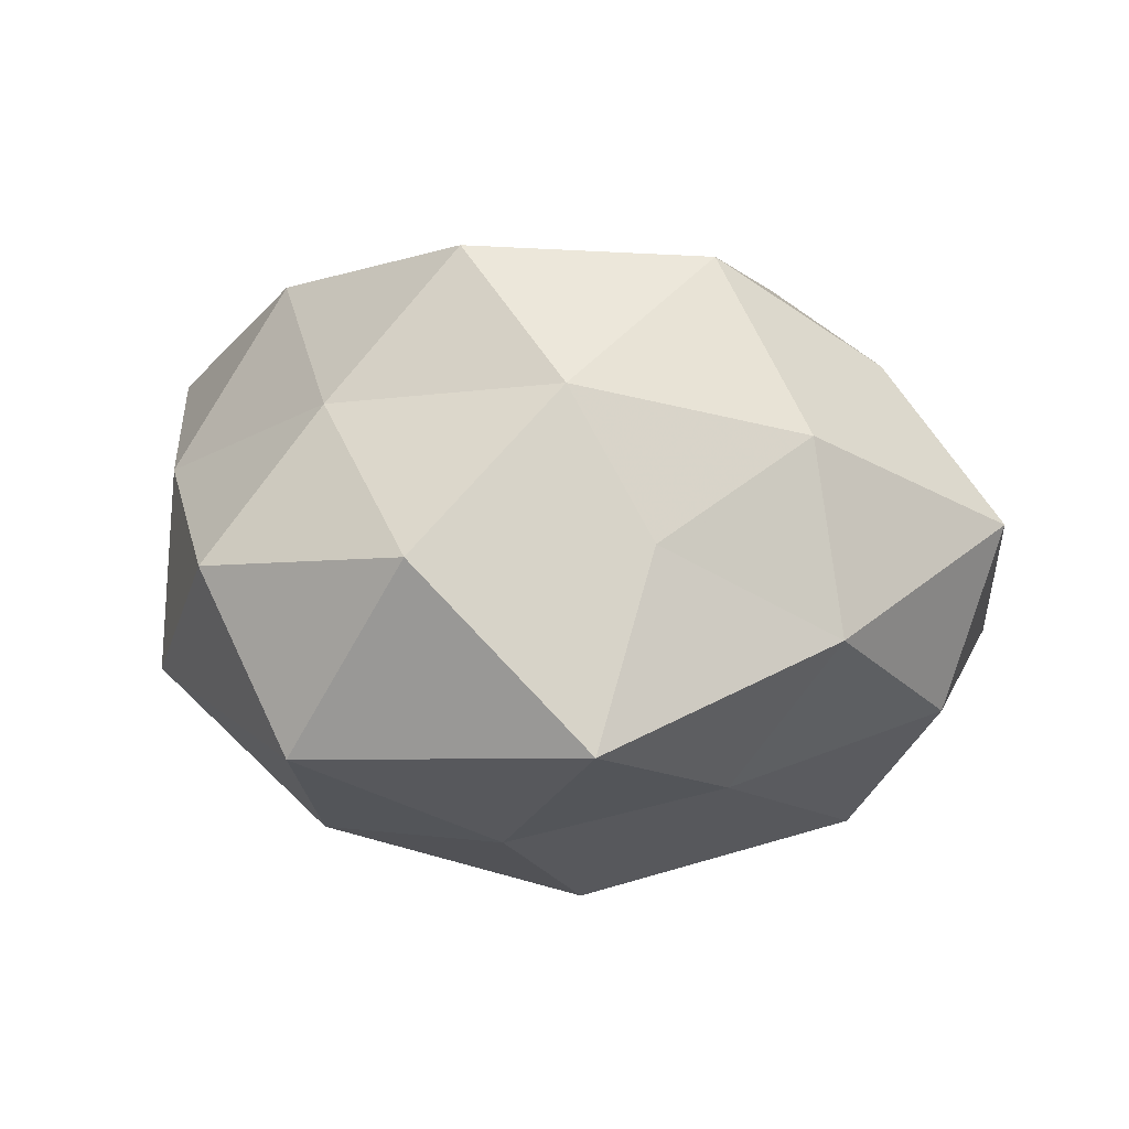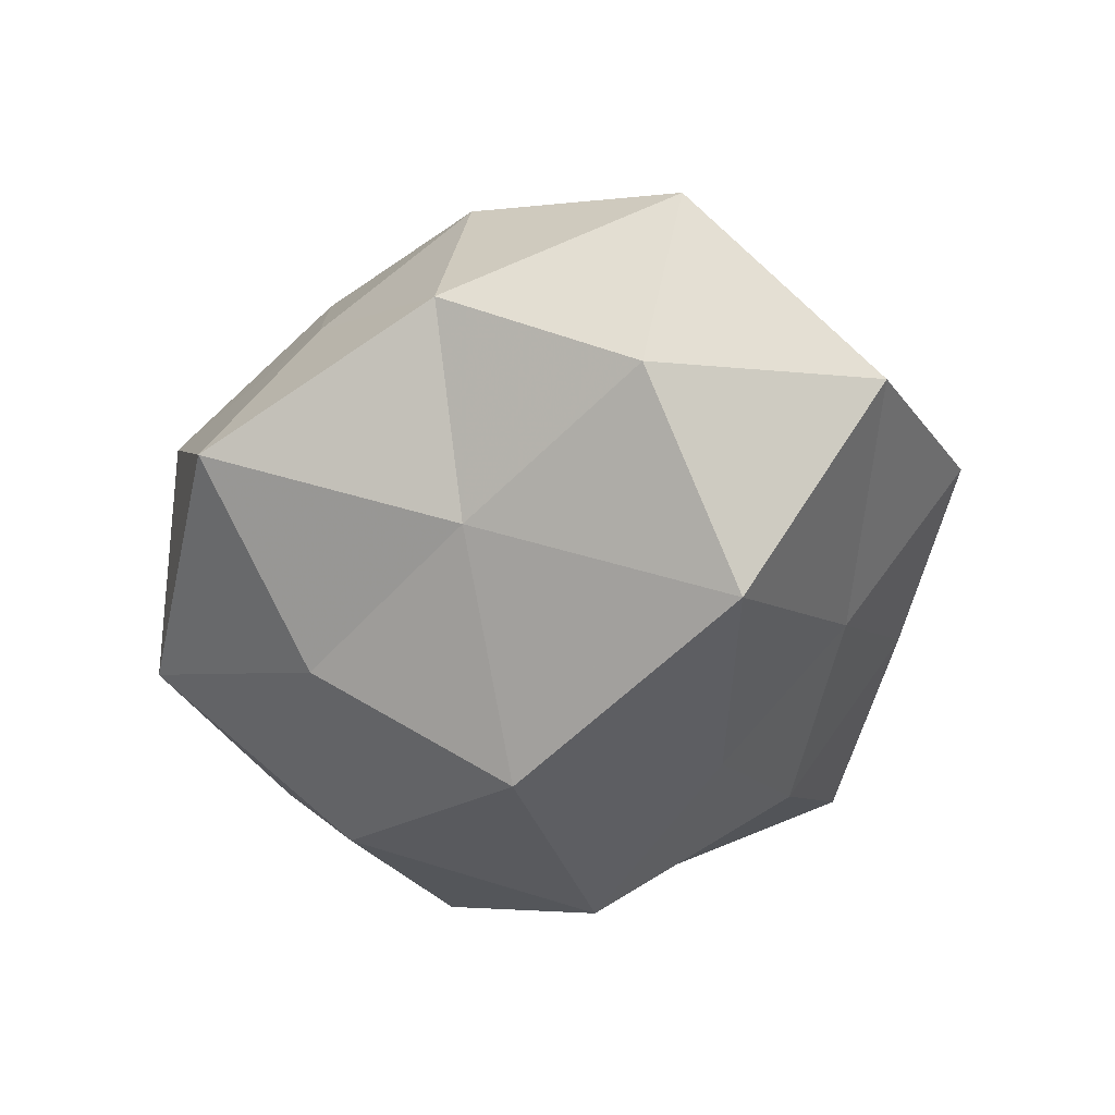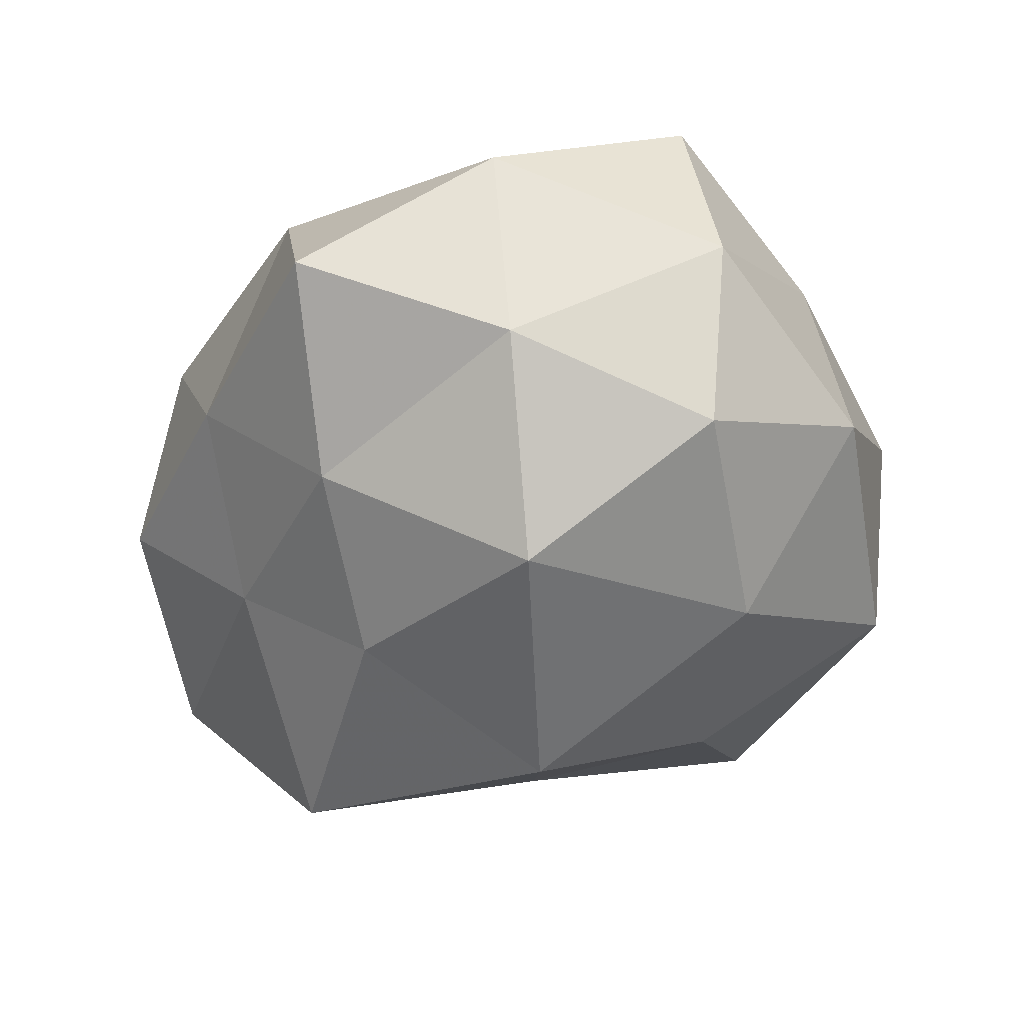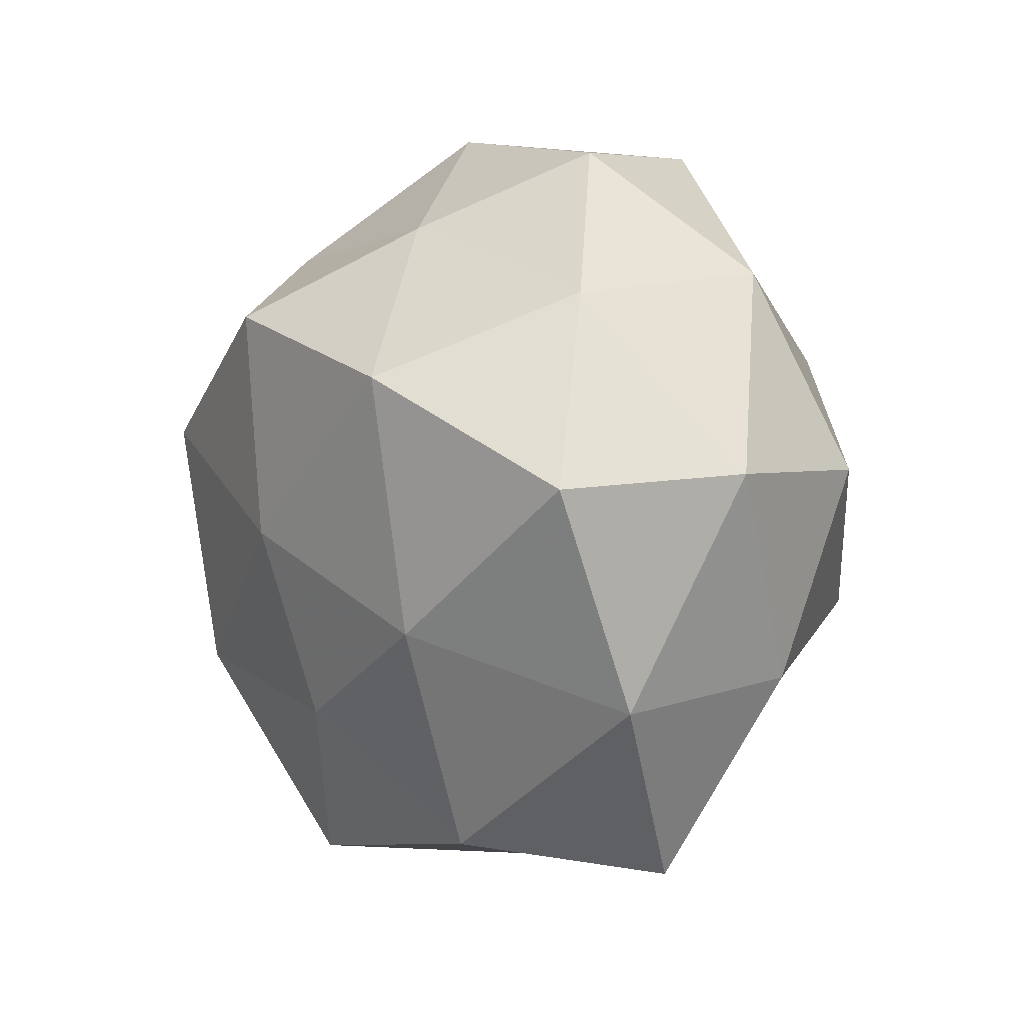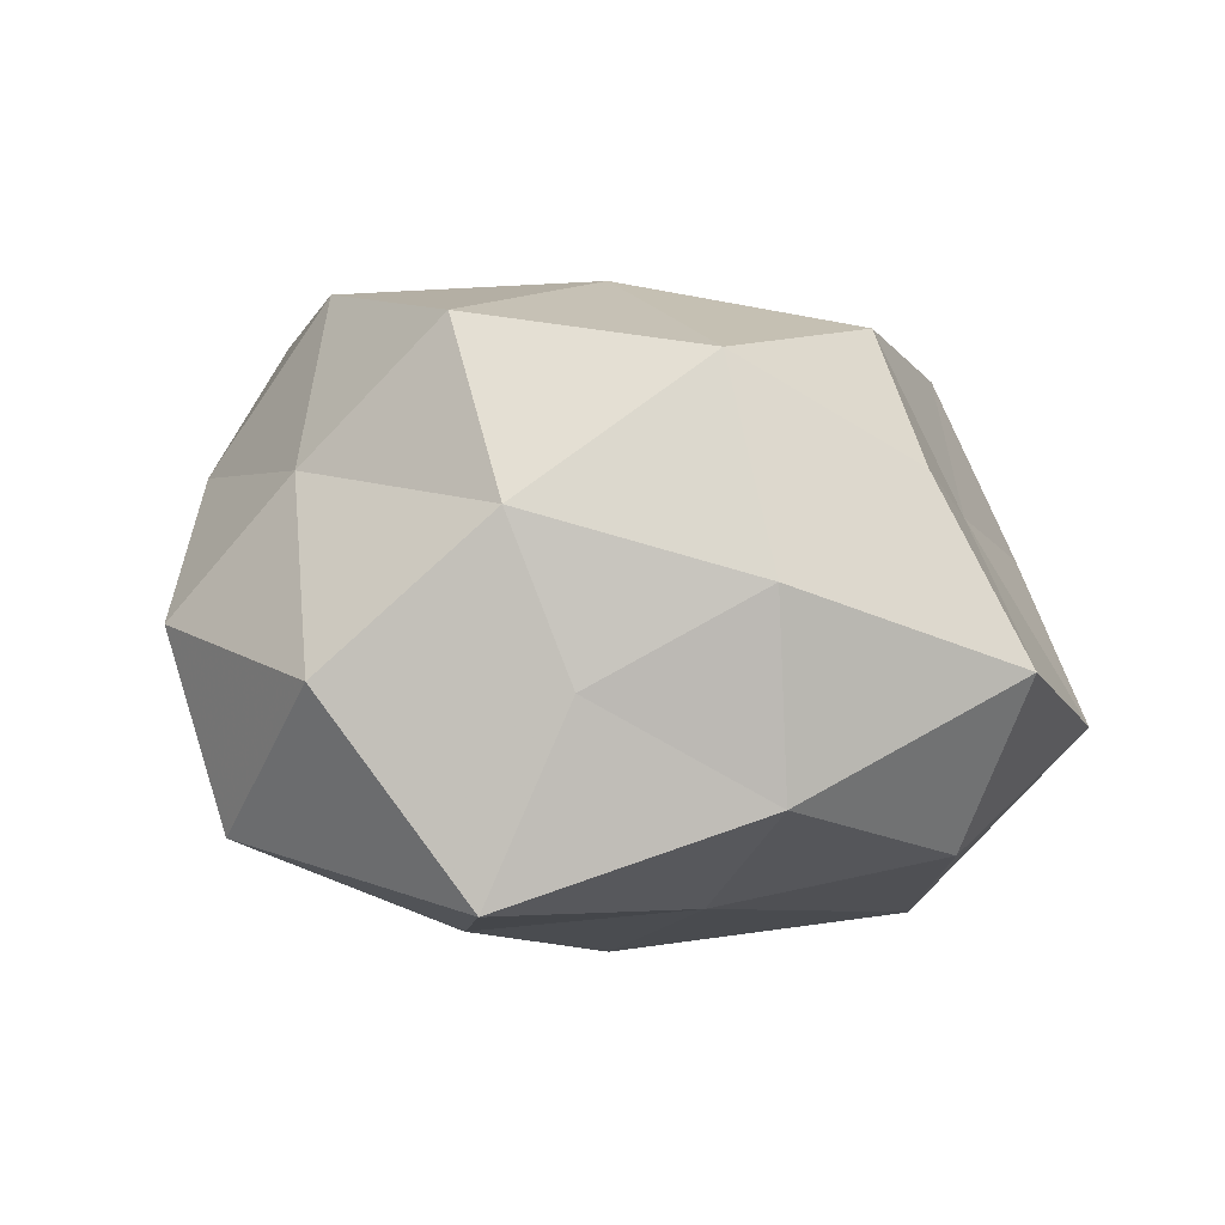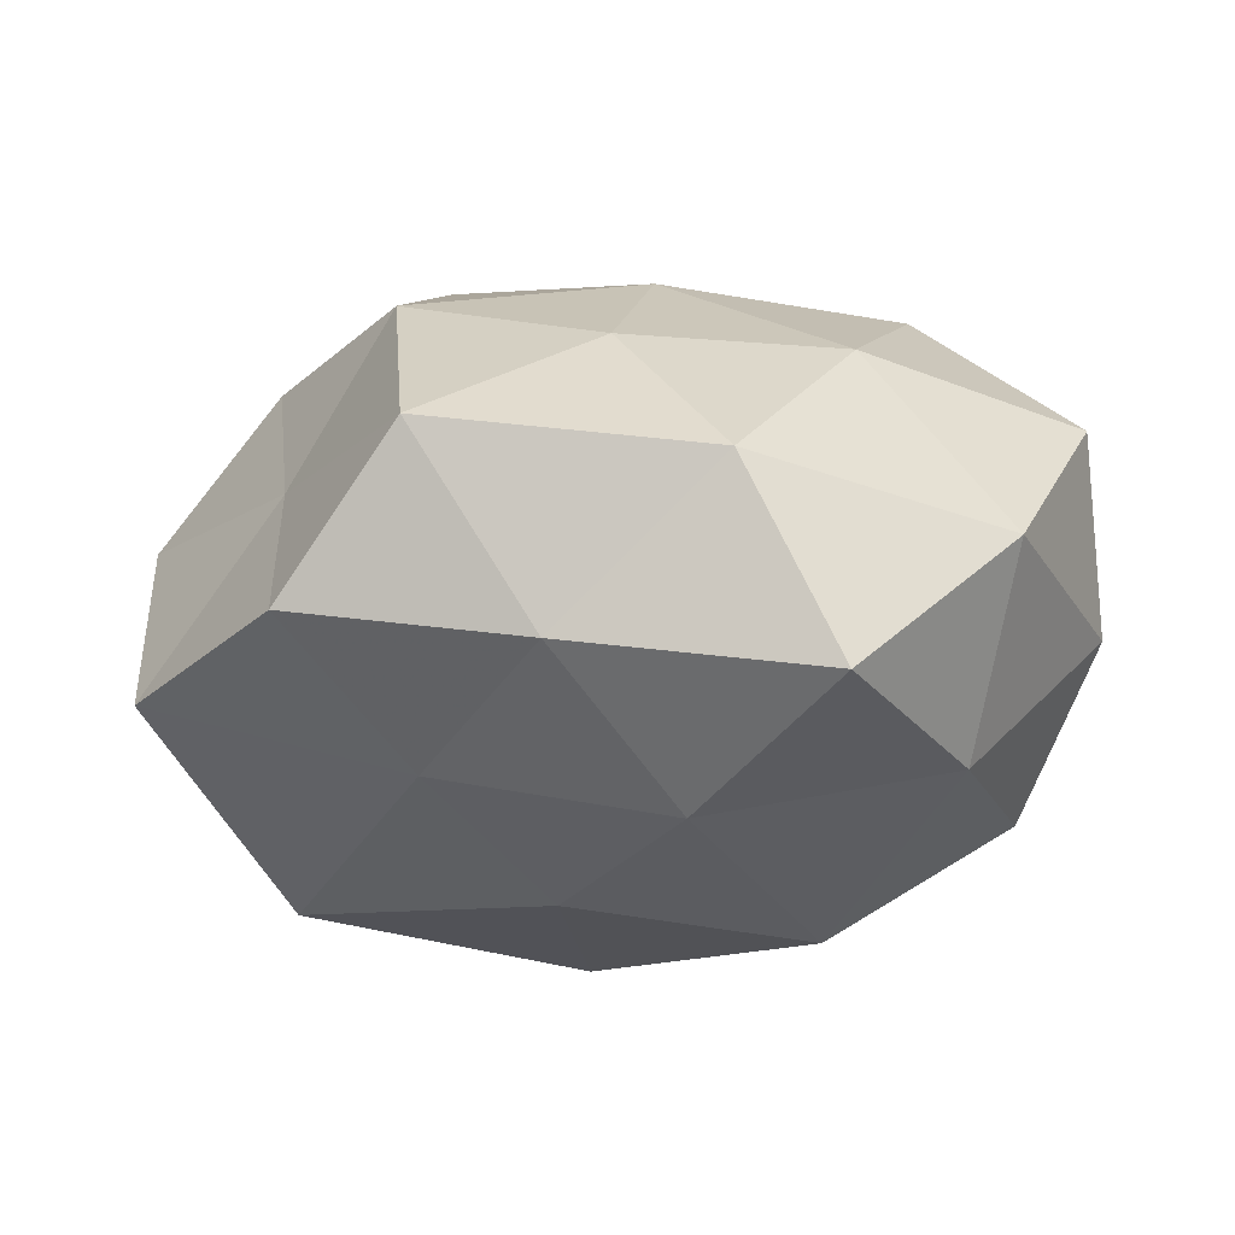
<metadata>
{"format":"obj","ext":"obj","renderer":"f3d","projection":"perspective","resolution":1024,"background":"white","views":[{"elev":10.5,"azim":-166.3,"up":"+Z"},{"elev":-42.7,"azim":-108.5,"up":"+Z"},{"elev":-46.2,"azim":57.2,"up":"+Z"},{"elev":-10.4,"azim":63.9,"up":"+Y"},{"elev":24.3,"azim":-147.2,"up":"+Z"},{"elev":-2.8,"azim":5.2,"up":"+Z"}]}
</metadata>
<code>
v -0.03461 -0.008969 -0.03225
v -0.0214 0.0107 0.03629
v -0.02494 0.01843 -0.02142
v -0.04693 0.006003 -0.01438
v 0.02357 -0.04564 -0.00772
v 0.01284 -0.04221 0.01308
v -0.001981 0.0288 -0.02633
v 0.03996 -0.0294 0.005665
v -0.005104 -0.0423 -0.004651
v 0.04004 0.01678 0.01145
v -0.01861 -0.04114 0.01658
v 0.03478 -0.02372 -0.0169
v -0.01626 0.04591 -0.01157
v 0.04935 -0.003908 -0.003639
v 0.04037 -8.876e-05 -0.02298
v -0.02307 -0.01725 0.03057
v 0.01771 0.04269 -0.01469
v 0.02394 -0.01997 0.02507
v 0.01767 0.0289 0.02115
v -0.0188 -0.02847 -0.01754
v 0.02918 0.03715 0.004439
v -0.03158 -0.03856 -0.001716
v 0.04019 0.0217 -0.01072
v -0.03434 -0.01834 0.0112
v -0.03409 0.0212 0.01834
v -5.446e-05 -0.02643 0.02608
v 0.007759 -0.03224 -0.02155
v -0.03849 -0.0006987 0.0235
v 0.02941 0.00732 0.03174
v -0.03844 0.02614 -0.002535
v -0.04925 -0.02065 -0.01047
v -0.0531 0.003218 0.006591
v -0.005366 0.006357 -0.03909
v 0.002626 -0.005922 0.03437
v -0.006298 -0.0178 -0.03067
v 0.003609 0.04583 0.008047
v -0.01997 0.03463 0.008438
v 0.04769 -0.007194 0.01807
v -0.009733 0.03161 0.02445
v 0.02238 0.01737 -0.02943
v 0.02015 -0.01188 -0.03466
v 0.005082 0.01929 0.03769
f 4 3 1
f 8 6 5
f 5 6 9
f 6 11 9
f 8 5 12
f 3 13 7
f 8 12 14
f 14 12 15
f 7 13 17
f 18 6 8
f 10 21 19
f 9 11 22
f 22 20 9
f 14 23 10
f 14 15 23
f 10 23 21
f 21 23 17
f 24 11 16
f 24 22 11
f 6 26 11
f 16 11 26
f 18 26 6
f 9 27 5
f 12 5 27
f 20 27 9
f 16 2 28
f 28 24 16
f 25 28 2
f 10 19 29
f 4 30 3
f 30 13 3
f 4 1 31
f 1 20 31
f 31 20 22
f 31 22 24
f 32 24 28
f 32 28 25
f 4 32 30
f 32 25 30
f 4 31 32
f 31 24 32
f 3 33 1
f 3 7 33
f 34 2 16
f 26 34 16
f 18 34 26
f 29 34 18
f 1 35 20
f 20 35 27
f 1 33 35
f 13 36 17
f 17 36 21
f 19 21 36
f 30 37 13
f 30 25 37
f 13 37 36
f 38 8 14
f 38 14 10
f 38 18 8
f 38 10 29
f 38 29 18
f 25 2 39
f 19 36 39
f 37 25 39
f 39 36 37
f 17 40 7
f 23 15 40
f 23 40 17
f 33 7 40
f 15 12 41
f 12 27 41
f 41 27 35
f 35 33 41
f 41 40 15
f 33 40 41
f 29 19 42
f 34 42 2
f 29 42 34
f 39 2 42
f 42 19 39

</code>
